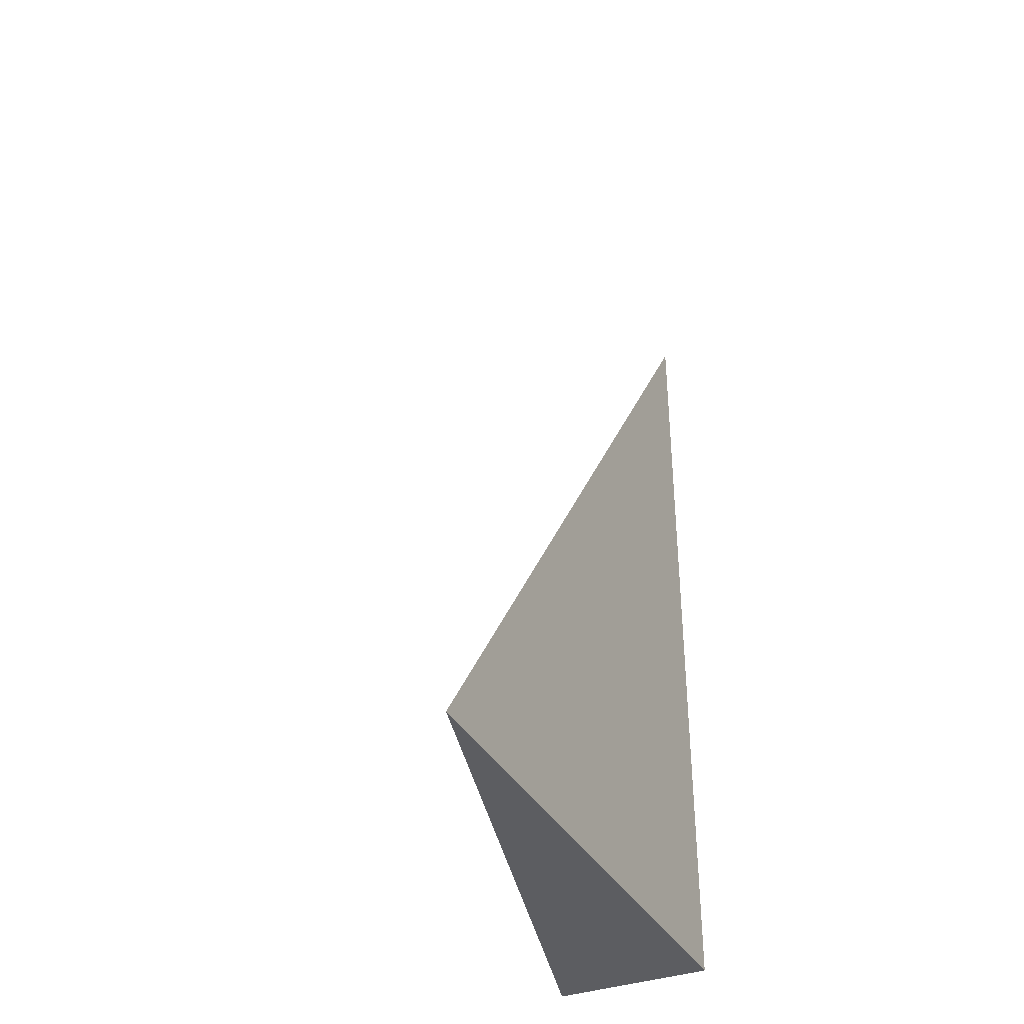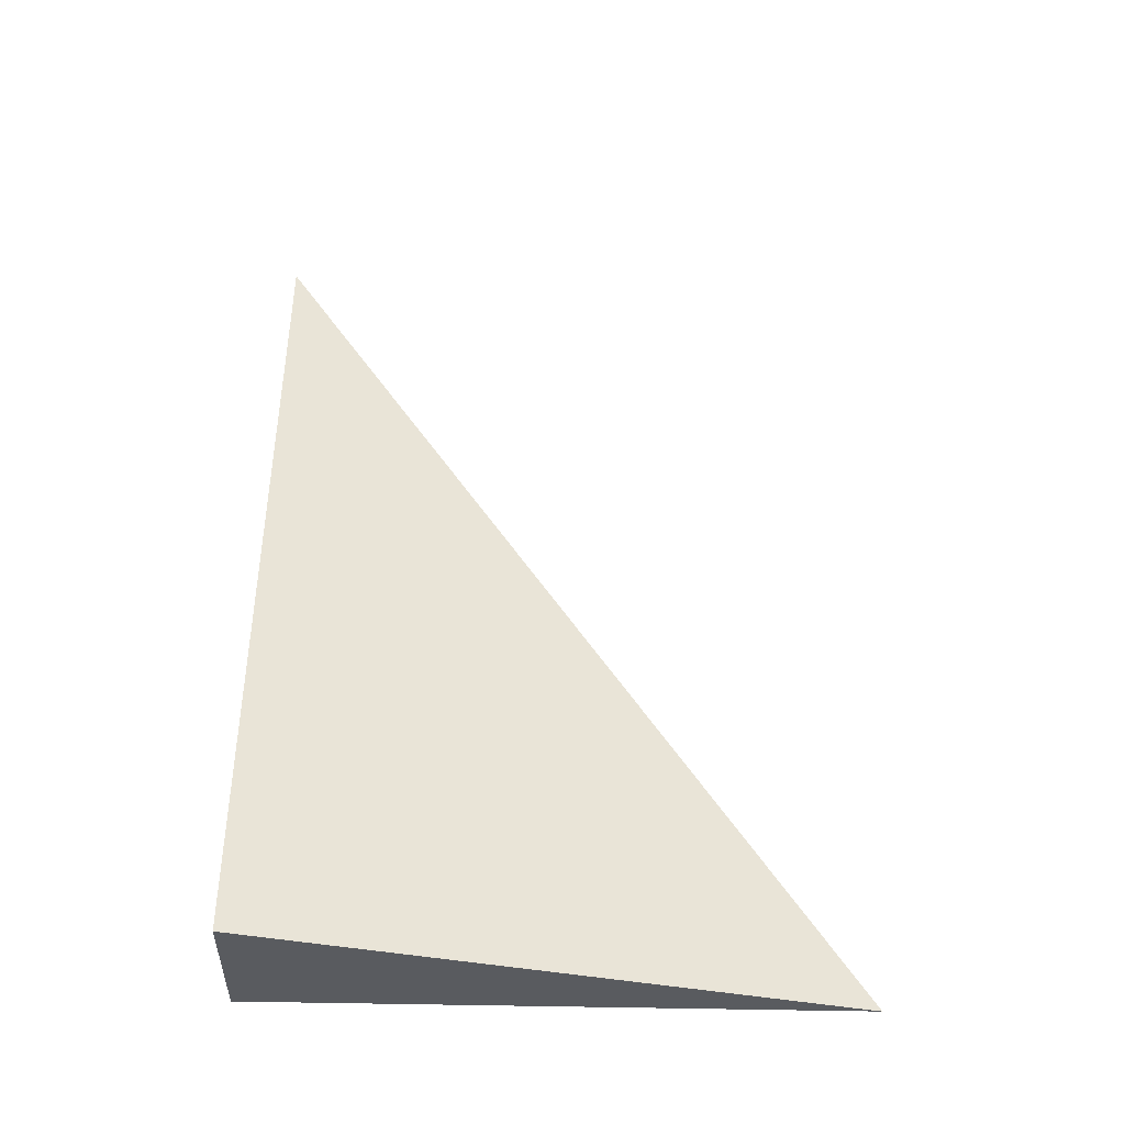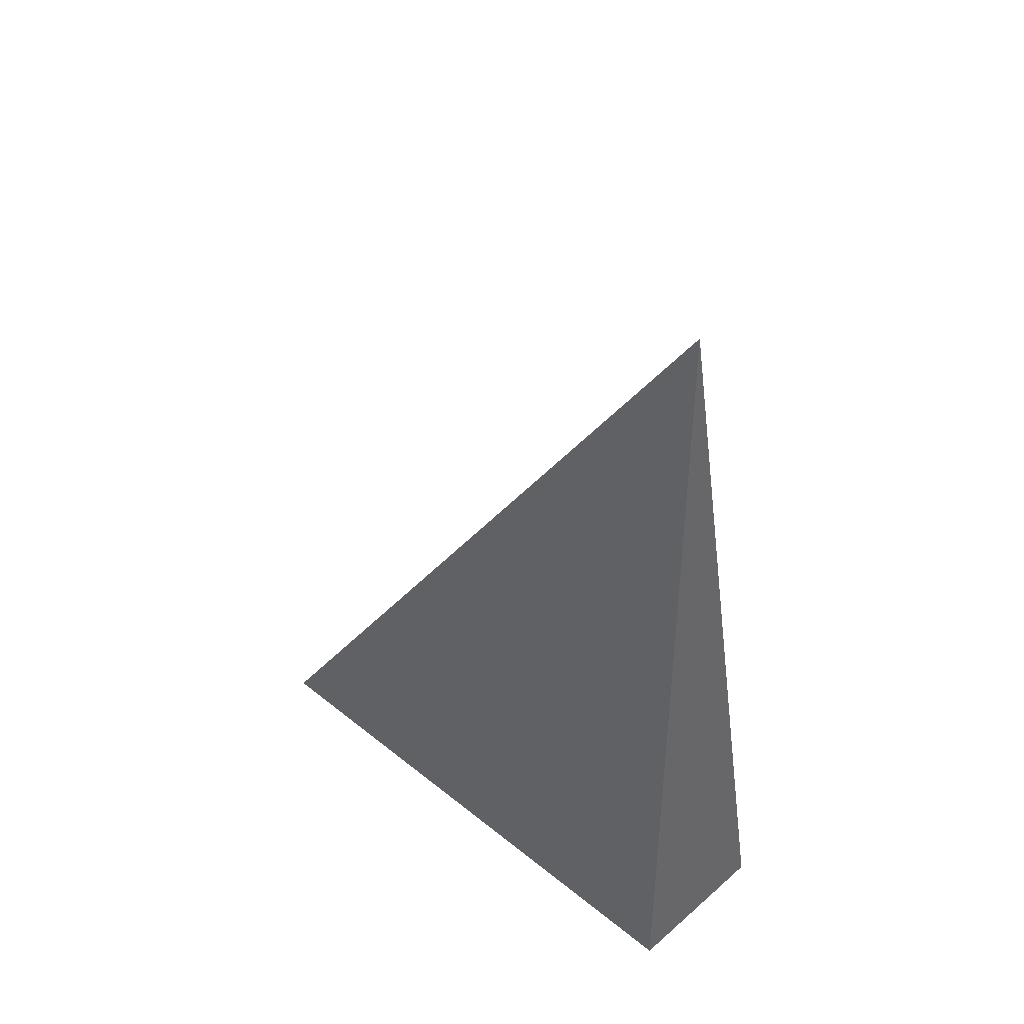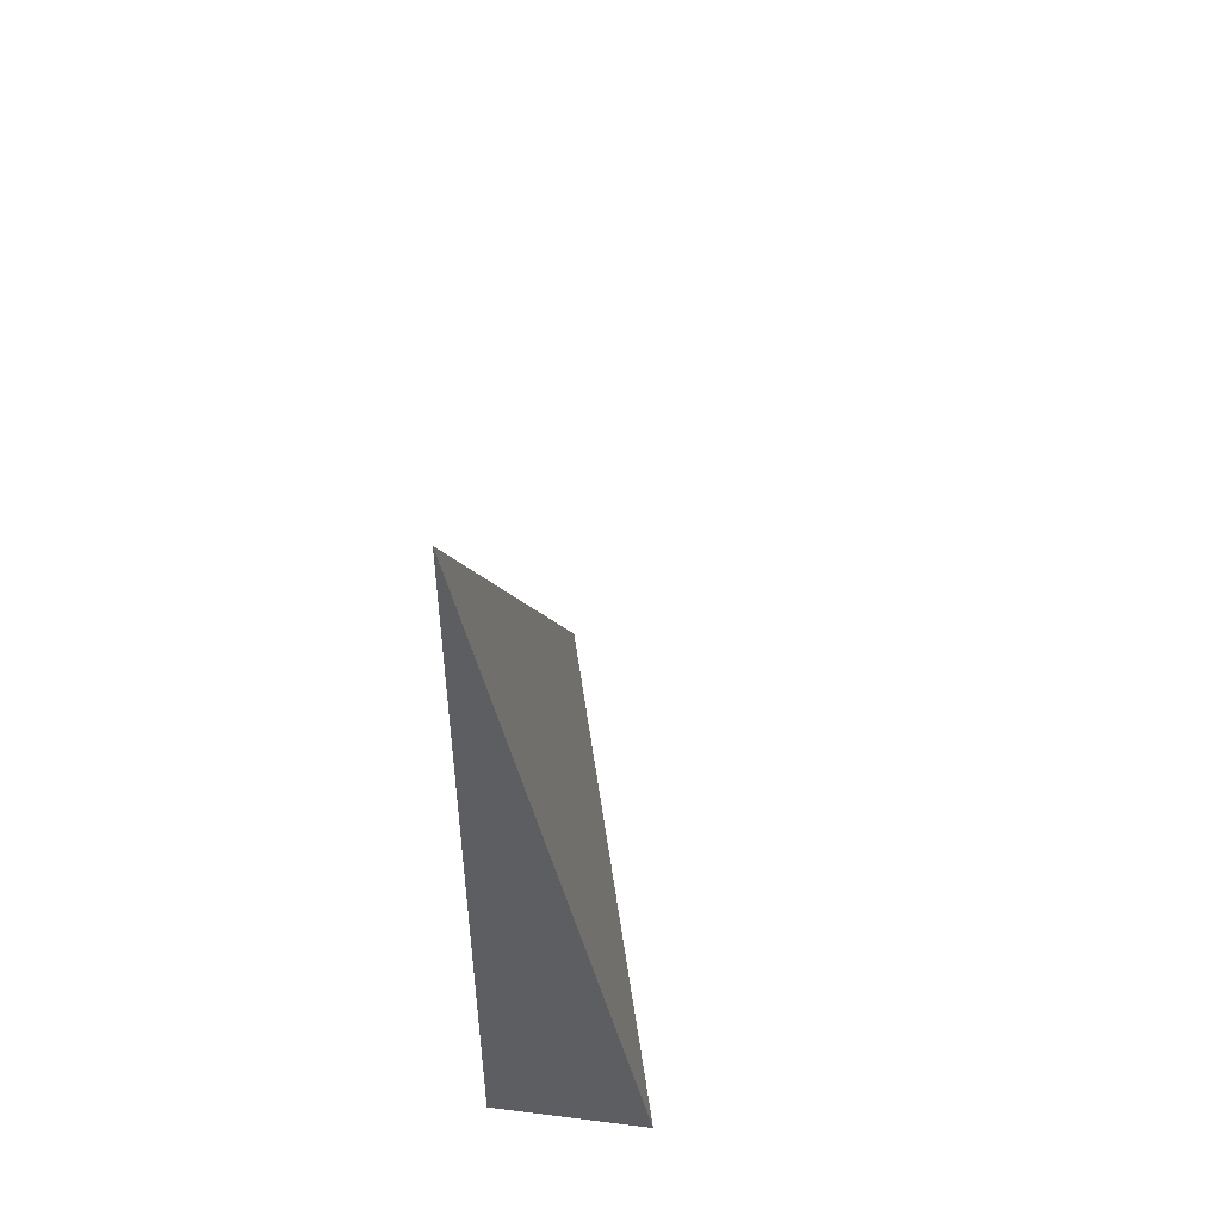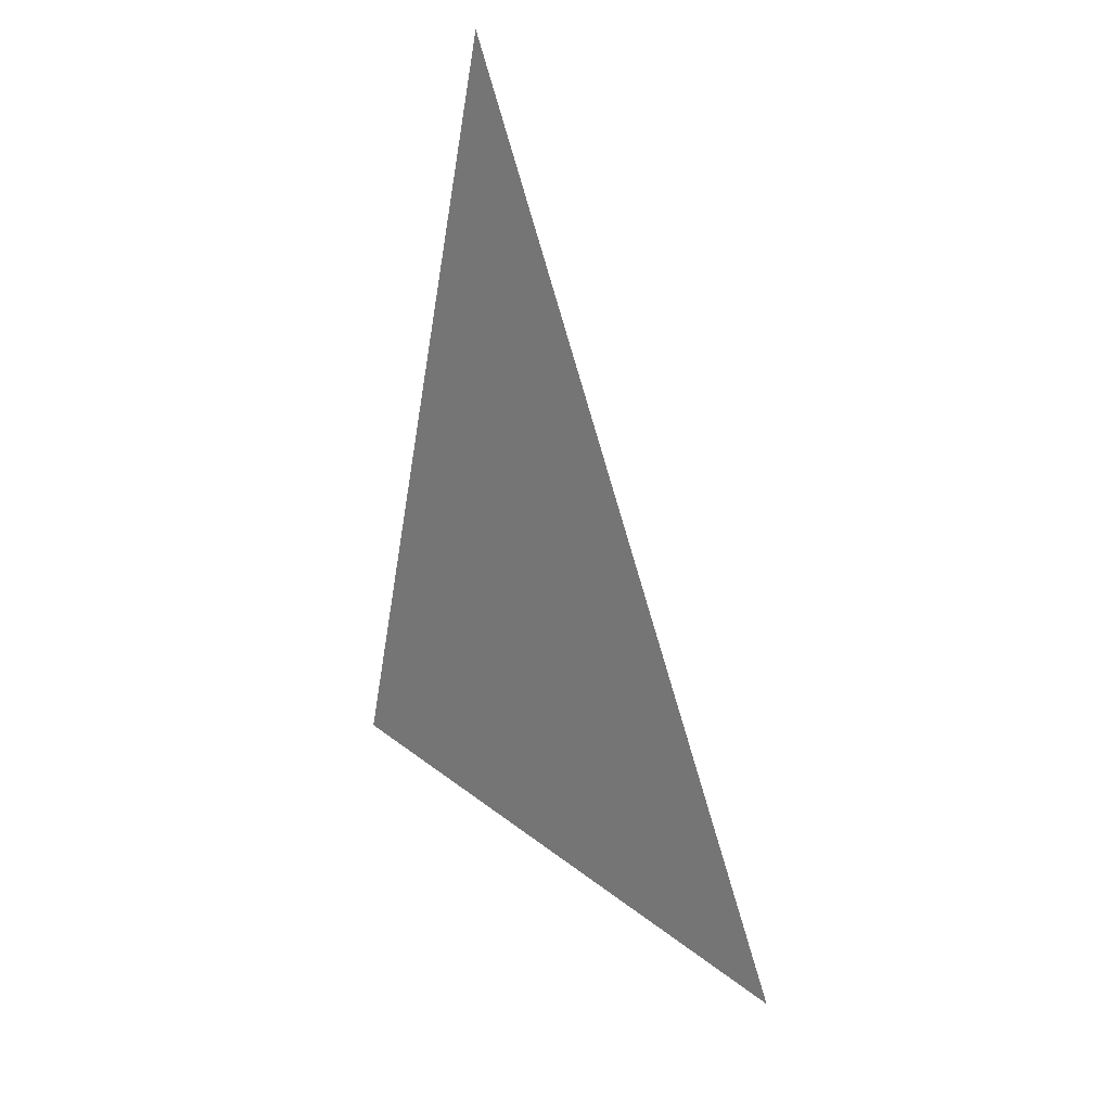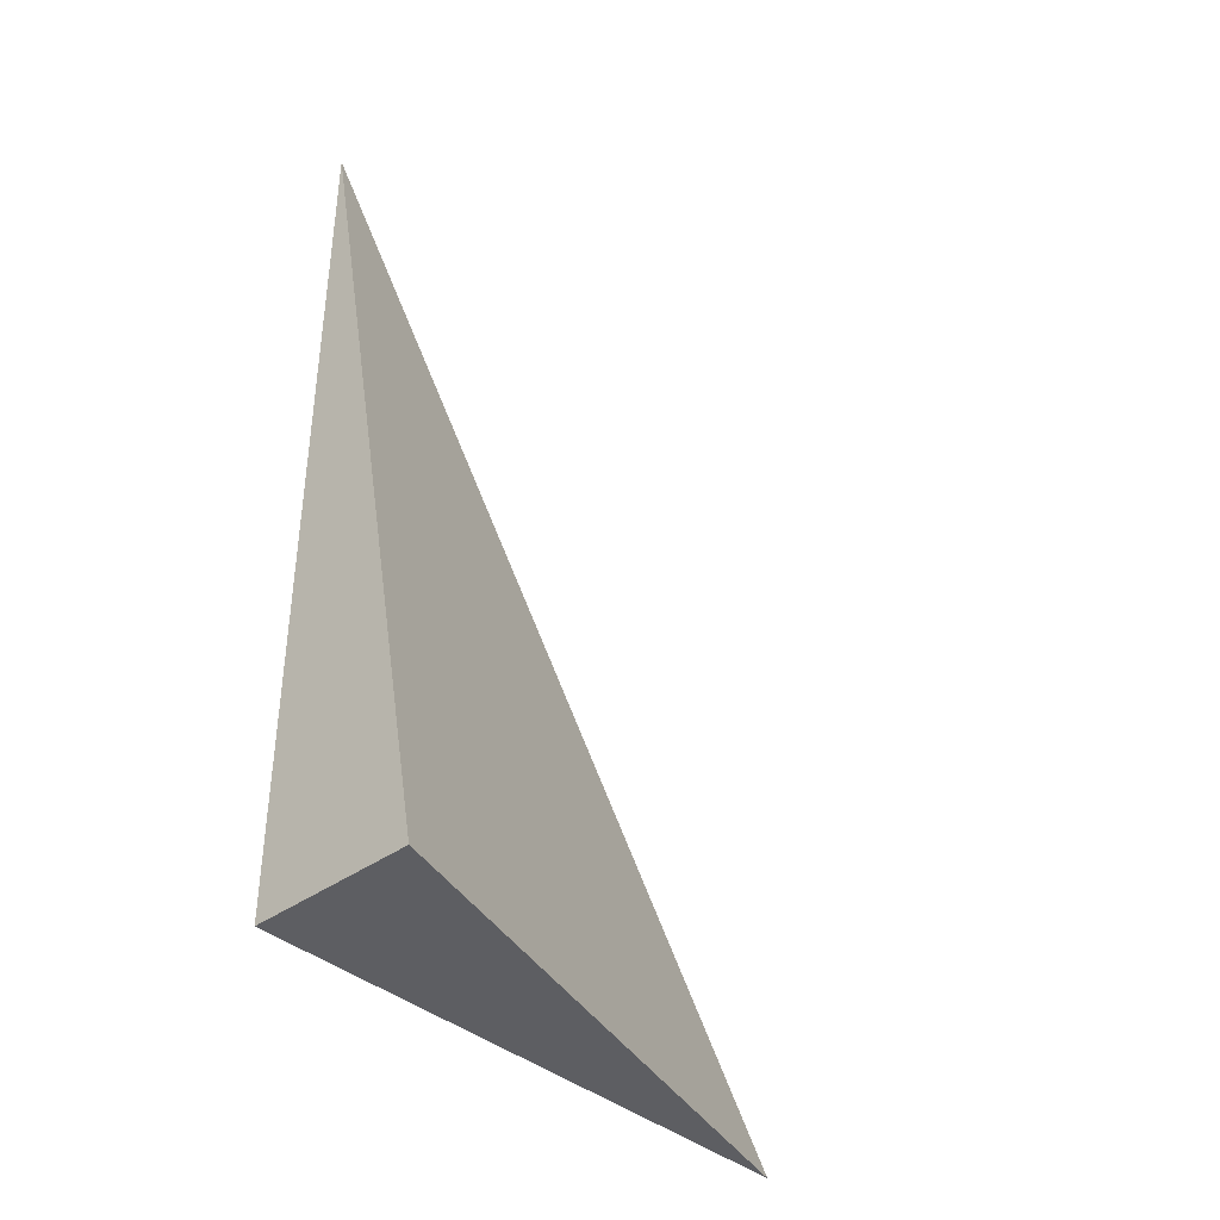
<metadata>
{"format":"obj","ext":"obj","renderer":"f3d","projection":"perspective","resolution":1024,"background":"white","views":[{"elev":-36.4,"azim":-154.4,"up":"+Z"},{"elev":-32.5,"azim":87.5,"up":"+Z"},{"elev":41.5,"azim":-45.8,"up":"+Z"},{"elev":51.5,"azim":7.7,"up":"+Z"},{"elev":37.8,"azim":149.7,"up":"+Z"},{"elev":-38.5,"azim":42.5,"up":"+Z"}]}
</metadata>
<code>
v -0.0624 -0.2254 -0.3241
v 0.1872 -0.2254 -0.3241
v -0.0624 0.6761 -0.3241
v -0.0624 -0.2254 0.9723
v -0.0624 0.2254 -0.3241
v 0.0624 0.2254 -0.3241
v 0.0624 -0.2254 -0.3241
v 0.0624 -0.2254 0.3241
v -0.0624 -0.2254 0.3241
v -0.0624 0.2254 0.3241
v -0.0624 -1.388e-17 -0.3241
v 0 -1.388e-17 -0.3241
v 0 -0.2254 -0.3241
v -0.0624 0.4508 -0.3241
v 0 0.4508 -0.3241
v 0 0.2254 -0.3241
v 0.1248 -1.388e-17 -0.3241
v 0.1248 -0.2254 -0.3241
v 0.0624 -1.388e-17 -0.3241
v 0 -0.2254 2.776e-17
v -0.0624 -0.2254 2.776e-17
v 0.1248 -0.2254 2.776e-17
v 0.0624 -0.2254 2.776e-17
v 0 -0.2254 0.6482
v -0.0624 -0.2254 0.6482
v 0 -0.2254 0.3241
v -0.0624 0.2254 2.776e-17
v -0.0624 0.4508 2.776e-17
v -0.0624 -1.388e-17 2.776e-17
v -0.0624 -1.388e-17 0.6482
v -0.0624 -1.388e-17 0.3241
v 0.0624 -1.388e-17 2.776e-17
v 0 0.2254 2.776e-17
v 0 -1.388e-17 0.3241
v -0.0624 -0.1127 -0.3241
v -0.0312 -0.1127 -0.3241
v -0.0312 -0.2254 -0.3241
v -0.0624 0.1127 -0.3241
v -0.0312 0.1127 -0.3241
v -0.0312 -1.388e-17 -0.3241
v 0.0312 -0.1127 -0.3241
v 0.0312 -0.2254 -0.3241
v 0 -0.1127 -0.3241
v -0.0624 0.3381 -0.3241
v -0.0312 0.3381 -0.3241
v -0.0312 0.2254 -0.3241
v -0.0624 0.5634 -0.3241
v -0.0312 0.5634 -0.3241
v -0.0312 0.4508 -0.3241
v 0.0312 0.3381 -0.3241
v 0.0312 0.2254 -0.3241
v 0 0.3381 -0.3241
v 0.09361 0.1127 -0.3241
v 0.09361 -1.388e-17 -0.3241
v 0.0624 0.1127 -0.3241
v 0.156 -0.1127 -0.3241
v 0.156 -0.2254 -0.3241
v 0.1248 -0.1127 -0.3241
v 0.09361 -0.2254 -0.3241
v 0.0624 -0.1127 -0.3241
v 0.09361 -0.1127 -0.3241
v 0 0.1127 -0.3241
v 0.0312 0.1127 -0.3241
v 0.0312 -1.388e-17 -0.3241
v -0.0312 -0.2254 -0.162
v -0.0624 -0.2254 -0.162
v 0.0312 -0.2254 -0.162
v 0 -0.2254 -0.162
v -0.0312 -0.2254 0.162
v -0.0624 -0.2254 0.162
v -0.0312 -0.2254 2.776e-17
v 0.09361 -0.2254 -0.162
v 0.0624 -0.2254 -0.162
v 0.156 -0.2254 -0.162
v 0.1248 -0.2254 -0.162
v 0.09361 -0.2254 0.162
v 0.0624 -0.2254 0.162
v 0.09361 -0.2254 2.776e-17
v 0.0312 -0.2254 0.4861
v 0 -0.2254 0.4861
v 0.0312 -0.2254 0.3241
v -0.0312 -0.2254 0.8102
v -0.0624 -0.2254 0.8102
v -0.0312 -0.2254 0.6482
v -0.0624 -0.2254 0.4861
v -0.0312 -0.2254 0.3241
v -0.0312 -0.2254 0.4861
v 0.0312 -0.2254 2.776e-17
v 0.0312 -0.2254 0.162
v 0 -0.2254 0.162
v -0.0624 0.4508 -0.162
v -0.0624 0.5634 -0.162
v -0.0624 0.2254 -0.162
v -0.0624 0.3381 -0.162
v -0.0624 0.2254 0.162
v -0.0624 0.3381 0.162
v -0.0624 0.3381 2.776e-17
v -0.0624 -1.388e-17 -0.162
v -0.0624 0.1127 -0.162
v -0.0624 -0.1127 -0.162
v -0.0624 -0.1127 0.162
v -0.0624 -0.1127 2.776e-17
v -0.0624 -0.1127 0.4861
v -0.0624 -0.1127 0.3241
v -0.0624 -0.1127 0.8102
v -0.0624 -0.1127 0.6482
v -0.0624 0.1127 0.4861
v -0.0624 0.1127 0.3241
v -0.0624 -1.388e-17 0.4861
v -0.0624 0.1127 2.776e-17
v -0.0624 -1.388e-17 0.162
v -0.0624 0.1127 0.162
v 0.1248 -0.1127 -0.162
v 0.0624 0.1127 -0.162
v 0.09361 -1.388e-17 -0.162
v 0.0624 -0.1127 0.162
v 0.09361 -0.1127 2.776e-17
v 0 0.3381 -0.162
v 0.0312 0.2254 -0.162
v -0.0312 0.4508 -0.162
v -0.0312 0.2254 0.162
v -0.0312 0.3381 2.776e-17
v -0.0312 -1.388e-17 0.4861
v -0.0312 0.1127 0.3241
v -0.0312 -0.1127 0.6482
v 0.0312 -0.1127 0.3241
v 0 -0.1127 0.4861
v 0.0312 0.1127 2.776e-17
v 0 0.1127 0.162
v 0.0312 -1.388e-17 0.162
f 1 35 37
f 35 11 36
f 36 13 37
f 35 36 37
f 11 38 40
f 38 5 39
f 39 12 40
f 38 39 40
f 12 41 43
f 41 7 42
f 42 13 43
f 41 42 43
f 11 40 36
f 40 12 43
f 43 13 36
f 40 43 36
f 5 44 46
f 44 14 45
f 45 16 46
f 44 45 46
f 14 47 49
f 47 3 48
f 48 15 49
f 47 48 49
f 15 50 52
f 50 6 51
f 51 16 52
f 50 51 52
f 14 49 45
f 49 15 52
f 52 16 45
f 49 52 45
f 6 53 55
f 53 17 54
f 54 19 55
f 53 54 55
f 17 56 58
f 56 2 57
f 57 18 58
f 56 57 58
f 18 59 61
f 59 7 60
f 60 19 61
f 59 60 61
f 17 58 54
f 58 18 61
f 61 19 54
f 58 61 54
f 5 46 39
f 46 16 62
f 62 12 39
f 46 62 39
f 16 51 63
f 51 6 55
f 55 19 63
f 51 55 63
f 19 60 64
f 60 7 41
f 41 12 64
f 60 41 64
f 16 63 62
f 63 19 64
f 64 12 62
f 63 64 62
f 1 37 66
f 37 13 65
f 65 21 66
f 37 65 66
f 13 42 68
f 42 7 67
f 67 20 68
f 42 67 68
f 20 69 71
f 69 9 70
f 70 21 71
f 69 70 71
f 13 68 65
f 68 20 71
f 71 21 65
f 68 71 65
f 7 59 73
f 59 18 72
f 72 23 73
f 59 72 73
f 18 57 75
f 57 2 74
f 74 22 75
f 57 74 75
f 22 76 78
f 76 8 77
f 77 23 78
f 76 77 78
f 18 75 72
f 75 22 78
f 78 23 72
f 75 78 72
f 8 79 81
f 79 24 80
f 80 26 81
f 79 80 81
f 24 82 84
f 82 4 83
f 83 25 84
f 82 83 84
f 25 85 87
f 85 9 86
f 86 26 87
f 85 86 87
f 24 84 80
f 84 25 87
f 87 26 80
f 84 87 80
f 7 73 67
f 73 23 88
f 88 20 67
f 73 88 67
f 23 77 89
f 77 8 81
f 81 26 89
f 77 81 89
f 26 86 90
f 86 9 69
f 69 20 90
f 86 69 90
f 23 89 88
f 89 26 90
f 90 20 88
f 89 90 88
f 3 47 92
f 47 14 91
f 91 28 92
f 47 91 92
f 14 44 94
f 44 5 93
f 93 27 94
f 44 93 94
f 27 95 97
f 95 10 96
f 96 28 97
f 95 96 97
f 14 94 91
f 94 27 97
f 97 28 91
f 94 97 91
f 5 38 99
f 38 11 98
f 98 29 99
f 38 98 99
f 11 35 100
f 35 1 66
f 66 21 100
f 35 66 100
f 21 70 102
f 70 9 101
f 101 29 102
f 70 101 102
f 11 100 98
f 100 21 102
f 102 29 98
f 100 102 98
f 9 85 104
f 85 25 103
f 103 31 104
f 85 103 104
f 25 83 106
f 83 4 105
f 105 30 106
f 83 105 106
f 30 107 109
f 107 10 108
f 108 31 109
f 107 108 109
f 25 106 103
f 106 30 109
f 109 31 103
f 106 109 103
f 5 99 93
f 99 29 110
f 110 27 93
f 99 110 93
f 29 101 111
f 101 9 104
f 104 31 111
f 101 104 111
f 31 108 112
f 108 10 95
f 95 27 112
f 108 95 112
f 29 111 110
f 111 31 112
f 112 27 110
f 111 112 110
f 2 56 74
f 56 17 113
f 113 22 74
f 56 113 74
f 17 53 115
f 53 6 114
f 114 32 115
f 53 114 115
f 32 116 117
f 116 8 76
f 76 22 117
f 116 76 117
f 17 115 113
f 115 32 117
f 117 22 113
f 115 117 113
f 6 50 119
f 50 15 118
f 118 33 119
f 50 118 119
f 15 48 120
f 48 3 92
f 92 28 120
f 48 92 120
f 28 96 122
f 96 10 121
f 121 33 122
f 96 121 122
f 15 120 118
f 120 28 122
f 122 33 118
f 120 122 118
f 10 107 124
f 107 30 123
f 123 34 124
f 107 123 124
f 30 105 125
f 105 4 82
f 82 24 125
f 105 82 125
f 24 79 127
f 79 8 126
f 126 34 127
f 79 126 127
f 30 125 123
f 125 24 127
f 127 34 123
f 125 127 123
f 6 119 114
f 119 33 128
f 128 32 114
f 119 128 114
f 33 121 129
f 121 10 124
f 124 34 129
f 121 124 129
f 34 126 130
f 126 8 116
f 116 32 130
f 126 116 130
f 33 129 128
f 129 34 130
f 130 32 128
f 129 130 128

</code>
